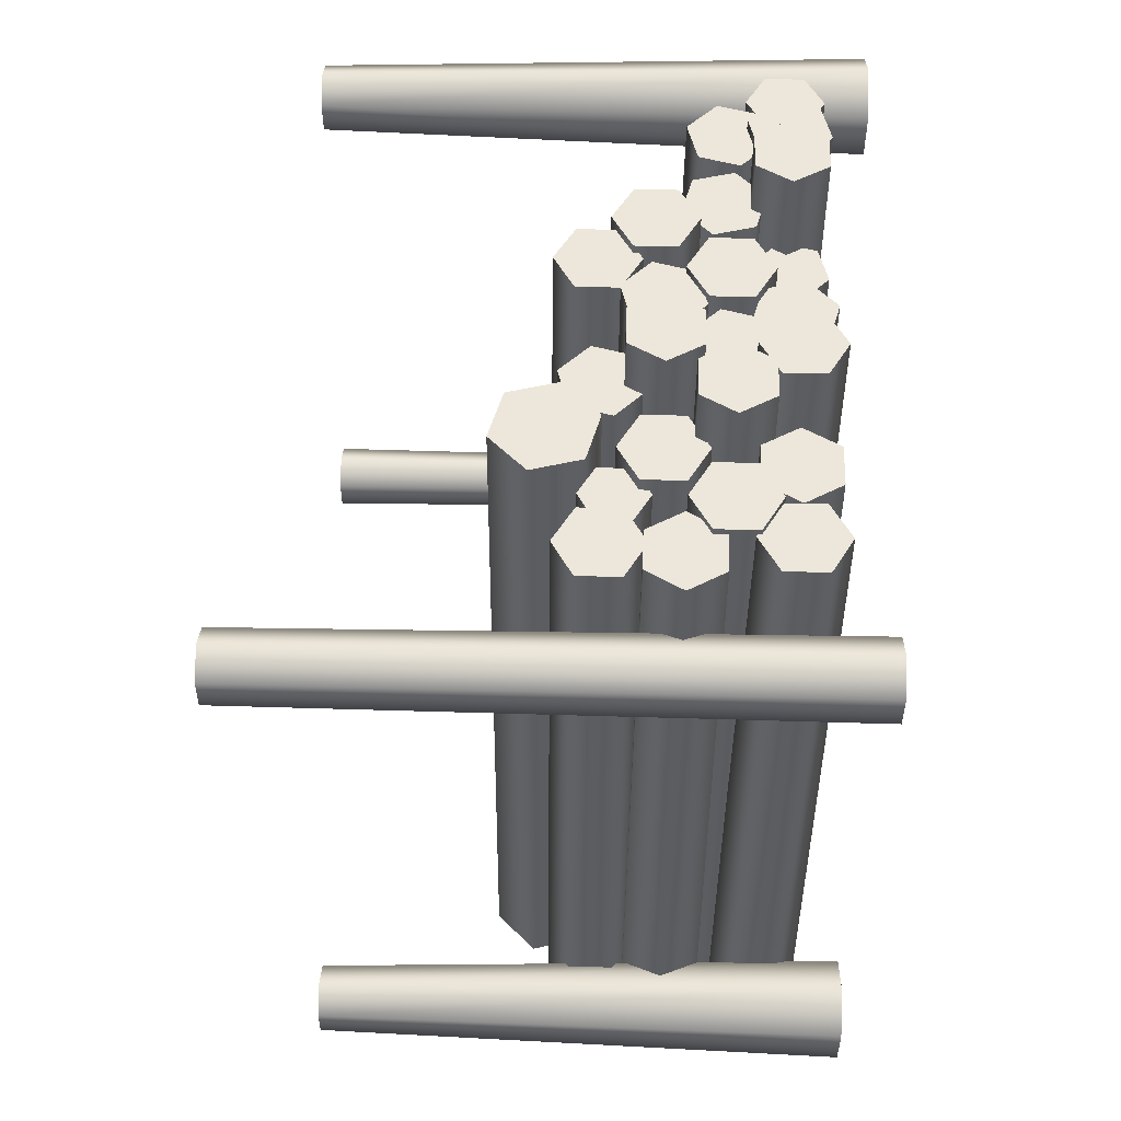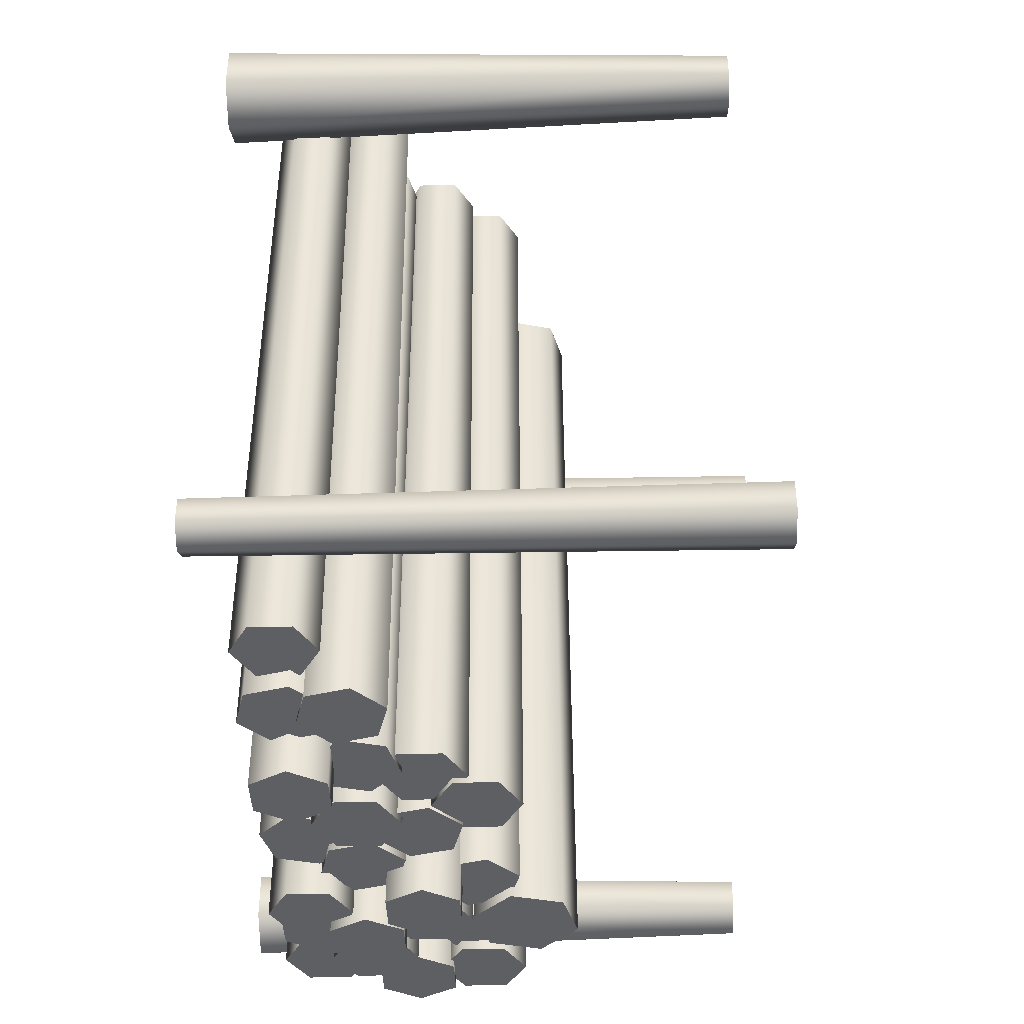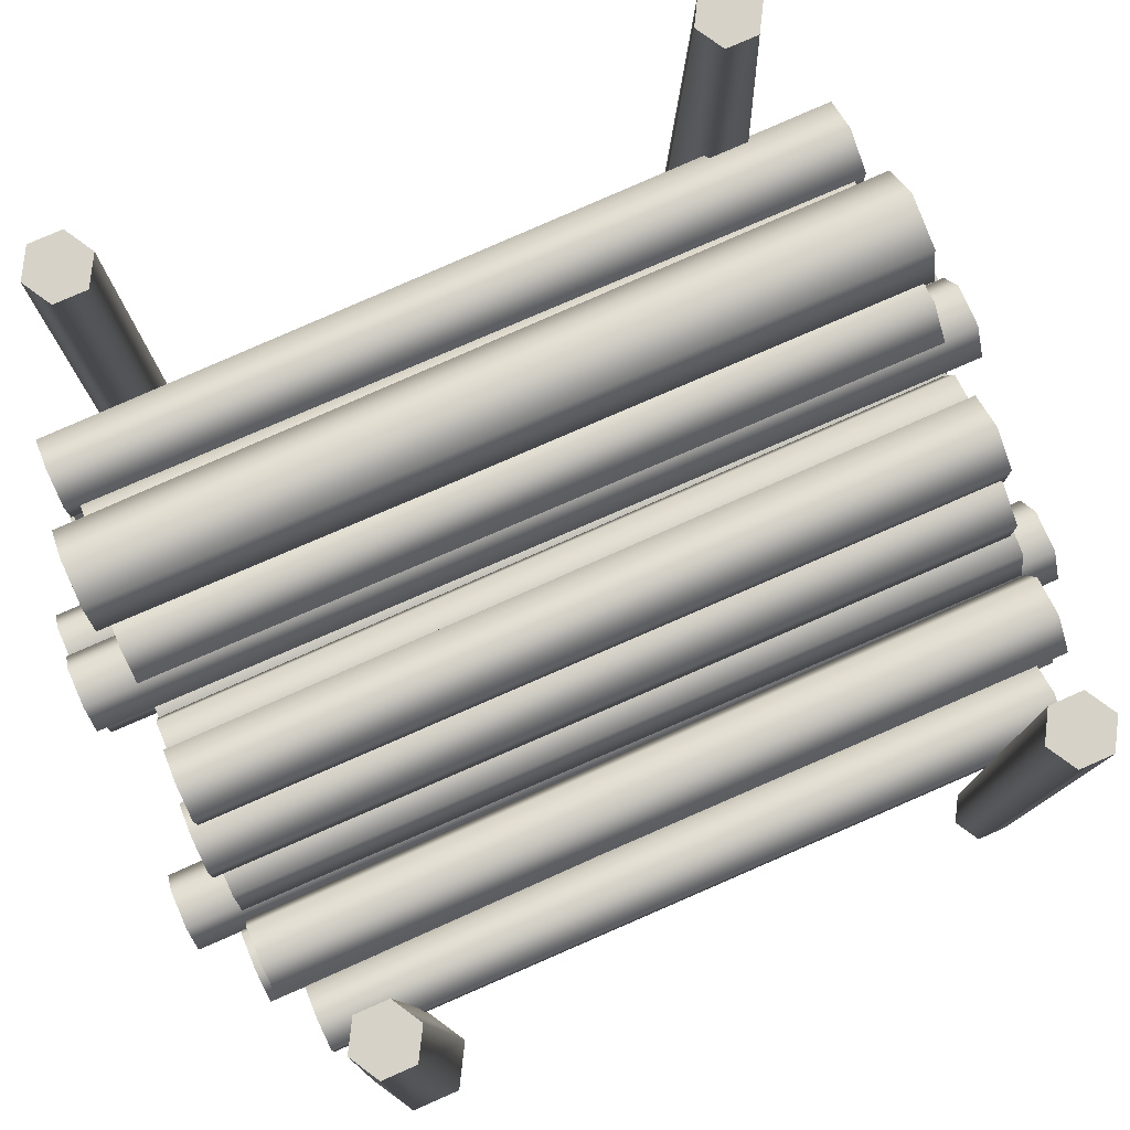
<metadata>
{"format":"obj","ext":"obj","renderer":"f3d","projection":"perspective","resolution":1024,"background":"white","views":[{"elev":53.7,"azim":-88.6,"up":"+Z"},{"elev":-40.6,"azim":91.8,"up":"+Z"},{"elev":78.3,"azim":66.3,"up":"+Y"}]}
</metadata>
<code>
o log_001
v 0.716 0.1634 -1.282
v 0.7521 0.2984 -1.282
v 0.6533 0.3972 -1.282
v 0.5183 0.3611 -1.282
v 0.4822 0.2261 -1.282
v 0.581 0.1272 -1.282
v 0.7059 0.1735 1.267
v 0.7384 0.2947 1.267
v 0.6496 0.3834 1.267
v 0.5284 0.3509 1.267
v 0.496 0.2298 1.267
v 0.5847 0.141 1.267
v 0.294 0.1744 -1.192
v 0.3261 0.2944 -1.192
v 0.2383 0.3823 -1.192
v 0.1182 0.3501 -1.192
v 0.08605 0.2301 -1.192
v 0.1739 0.1422 -1.192
v 0.285 0.1833 1.115
v 0.3139 0.2911 1.115
v 0.235 0.37 1.115
v 0.1272 0.3411 1.115
v 0.09831 0.2334 1.115
v 0.1772 0.1545 1.115
v -0.07006 0.3374 -1.305
v -0.0339 0.4724 -1.305
v -0.1327 0.5712 -1.305
v -0.2677 0.5351 -1.305
v -0.3039 0.4001 -1.305
v -0.205 0.3013 -1.305
v -0.08015 0.3475 1.233
v -0.04767 0.4687 1.233
v -0.1364 0.5575 1.233
v -0.2576 0.525 1.233
v -0.2901 0.4038 1.233
v -0.2014 0.315 1.233
v 0.2066 0.3664 -1.313
v 0.2066 0.5061 -1.313
v 0.08562 0.576 -1.313
v -0.0354 0.5061 -1.313
v -0.03541 0.3664 -1.313
v 0.08562 0.2965 -1.313
v 0.1943 0.3735 1.258
v 0.1943 0.499 1.258
v 0.08561 0.5617 1.258
v -0.02305 0.499 1.258
v -0.02305 0.3735 1.258
v 0.08561 0.3108 1.258
v 0.9537 0.1974 -1.224
v 0.9537 0.3271 -1.224
v 0.8414 0.3919 -1.224
v 0.7291 0.3271 -1.224
v 0.7291 0.1974 -1.224
v 0.8414 0.1325 -1.224
v 0.9422 0.204 1.157
v 0.9422 0.3205 1.157
v 0.8414 0.3787 1.157
v 0.7405 0.3205 1.157
v 0.7405 0.204 1.157
v 0.8414 0.1458 1.157
v 0.7209 0.3374 -1.295
v 0.757 0.4724 -1.295
v 0.6582 0.5712 -1.295
v 0.5232 0.5351 -1.295
v 0.4871 0.4001 -1.295
v 0.5859 0.3013 -1.295
v 0.7108 0.3475 1.233
v 0.7432 0.4687 1.233
v 0.6545 0.5574 1.233
v 0.5333 0.525 1.233
v 0.5008 0.4038 1.233
v 0.5896 0.315 1.233
v -0.5843 0.3664 -1.317
v -0.5843 0.5061 -1.317
v -0.7053 0.576 -1.317
v -0.8263 0.5061 -1.317
v -0.8263 0.3664 -1.317
v -0.7053 0.2965 -1.317
v -0.5966 0.3735 1.253
v -0.5966 0.499 1.253
v -0.7053 0.5617 1.253
v -0.814 0.499 1.253
v -0.814 0.3735 1.253
v -0.7053 0.3108 1.253
v -0.3035 0.4362 -1.413
v -0.3704 0.5522 -1.413
v -0.5043 0.5522 -1.413
v -0.5713 0.4362 -1.413
v -0.5043 0.3203 -1.413
v -0.3704 0.3203 -1.413
v -0.3171 0.4362 1.406
v -0.3773 0.5404 1.406
v -0.4975 0.5404 1.406
v -0.5576 0.4362 1.406
v -0.4975 0.3321 1.406
v -0.3773 0.3321 1.406
v 0.133 0.6656 -1.282
v 0.254 0.7354 -1.282
v 0.254 0.8752 -1.282
v 0.133 0.9451 -1.282
v 0.012 0.8752 -1.282
v 0.012 0.7354 -1.282
v 0.133 0.6798 1.233
v 0.2417 0.7426 1.233
v 0.2417 0.868 1.233
v 0.133 0.9308 1.233
v 0.02436 0.868 1.233
v 0.02435 0.7426 1.233
v 0.3849 0.5754 -1.265
v 0.3849 0.7151 -1.265
v 0.2639 0.785 -1.265
v 0.1428 0.7152 -1.265
v 0.1428 0.5754 -1.265
v 0.2639 0.5055 -1.265
v 0.3725 0.5825 1.261
v 0.3725 0.708 1.261
v 0.2639 0.7708 1.261
v 0.1552 0.708 1.261
v 0.1552 0.5825 1.261
v 0.2639 0.5198 1.261
v 0.3871 0.3185 -1.282
v 0.4859 0.4173 -1.282
v 0.4498 0.5523 -1.282
v 0.3148 0.5885 -1.282
v 0.216 0.4896 -1.282
v 0.2521 0.3547 -1.282
v 0.3834 0.3323 1.233
v 0.4722 0.421 1.233
v 0.4397 0.5422 1.233
v 0.3185 0.5747 1.233
v 0.2298 0.4859 1.233
v 0.2622 0.3647 1.233
v 0.1003 0.5242 -1.291
v 0.1365 0.6592 -1.291
v 0.03766 0.758 -1.291
v -0.09733 0.7218 -1.291
v -0.1335 0.5869 -1.291
v -0.03468 0.488 -1.291
v 0.09021 0.5343 1.233
v 0.1227 0.6555 1.233
v 0.03396 0.7442 1.233
v -0.08724 0.7118 1.233
v -0.1197 0.5905 1.233
v -0.03099 0.5018 1.233
v -0.1331 0.623 -1.413
v -0.2001 0.739 -1.413
v -0.334 0.739 -1.413
v -0.4009 0.623 -1.413
v -0.334 0.5071 -1.413
v -0.2001 0.5071 -1.413
v -0.1468 0.623 1.406
v -0.2069 0.7271 1.406
v -0.3271 0.7272 1.406
v -0.3872 0.623 1.406
v -0.3271 0.5189 1.406
v -0.2069 0.5189 1.406
v -0.4139 0.5531 -1.282
v -0.4139 0.6929 -1.282
v -0.5349 0.7628 -1.282
v -0.656 0.6929 -1.282
v -0.656 0.5532 -1.282
v -0.5349 0.4833 -1.282
v -0.4263 0.5603 1.233
v -0.4263 0.6858 1.233
v -0.5349 0.7485 1.233
v -0.6436 0.6858 1.233
v -0.6436 0.5603 1.233
v -0.5349 0.4975 1.233
v -0.01194 0.1272 -1.282
v 0.08688 0.2261 -1.282
v 0.05071 0.361 -1.282
v -0.08428 0.3972 -1.282
v -0.1831 0.2984 -1.282
v -0.1469 0.1634 -1.282
v -0.01563 0.141 1.22
v 0.07309 0.2298 1.22
v 0.04062 0.351 1.22
v -0.08059 0.3834 1.22
v -0.1693 0.2947 1.22
v -0.1368 0.1735 1.22
v -0.2006 0.1953 -1.38
v -0.2006 0.3292 -1.38
v -0.3166 0.3961 -1.38
v -0.4326 0.3292 -1.38
v -0.4326 0.1953 -1.38
v -0.3166 0.1283 -1.38
v -0.2125 0.2021 1.407
v -0.2125 0.3223 1.407
v -0.3166 0.3825 1.406
v -0.4207 0.3223 1.406
v -0.4207 0.2021 1.406
v -0.3166 0.142 1.406
v -0.6991 0.1924 -1.257
v -0.6991 0.3321 -1.257
v -0.8201 0.402 -1.257
v -0.9411 0.3321 -1.257
v -0.9411 0.1924 -1.257
v -0.8201 0.1225 -1.257
v -0.7114 0.1995 1.233
v -0.7114 0.325 1.233
v -0.8201 0.3877 1.233
v -0.9288 0.325 1.233
v -0.9288 0.1995 1.233
v -0.8201 0.1368 1.233
v -0.9263 4e-06 -0.8677
v -0.9263 4e-06 -1.018
v -1.057 4e-06 -1.094
v -1.187 -3e-06 -1.018
v -1.187 -3e-06 -0.8677
v -1.057 4e-06 -0.7924
v -0.9691 1.642 -0.8924
v -0.9691 1.642 -0.9936
v -1.057 1.642 -1.044
v -1.144 1.642 -0.9936
v -1.144 1.642 -0.8924
v -1.057 1.642 -0.8418
v 1.132 4e-06 -0.8996
v 1.132 4e-06 -0.9865
v 1.057 4e-06 -1.03
v 0.9815 4e-06 -0.9865
v 0.9815 4e-06 -0.8996
v 1.057 4e-06 -0.8562
v 1.144 1.732 -0.8924
v 1.144 1.732 -0.9936
v 1.057 1.732 -1.044
v 0.9691 1.732 -0.9936
v 0.9691 1.732 -0.8924
v 1.057 1.732 -0.8419
v -0.5147 0.1412 -1.282
v -0.4448 0.2622 -1.282
v -0.5147 0.3833 -1.282
v -0.6544 0.3833 -1.282
v -0.7243 0.2622 -1.282
v -0.6544 0.1412 -1.282
v -0.5218 0.1536 1.233
v -0.4591 0.2622 1.233
v -0.5218 0.3709 1.233
v -0.6473 0.3709 1.233
v -0.71 0.2622 1.233
v -0.6473 0.1536 1.233
v -0.9591 -3e-06 0.9994
v -0.9591 -3e-06 0.8867
v -1.057 4e-06 0.8303
v -1.154 -3e-06 0.8866
v -1.154 4e-06 0.9994
v -1.057 -3e-06 1.056
v -0.9691 1.812 0.9937
v -0.9691 1.812 0.8924
v -1.057 1.812 0.8418
v -1.144 1.812 0.8924
v -1.144 1.812 0.9937
v -1.057 1.812 1.044
v 1.187 -3e-06 1.018
v 1.187 -1e-05 0.8677
v 1.057 -3e-06 0.7924
v 0.9263 -1e-05 0.8677
v 0.9263 -3e-06 1.018
v 1.057 4e-06 1.094
v 1.144 1.658 0.9936
v 1.144 1.658 0.8925
v 1.057 1.658 0.8418
v 0.9691 1.658 0.8923
v 0.9691 1.658 0.9936
v 1.057 1.658 1.044
v 0.5234 0.2729 -1.413
v 0.4564 0.3888 -1.413
v 0.3225 0.3888 -1.413
v 0.2555 0.2729 -1.413
v 0.3225 0.1569 -1.413
v 0.4564 0.1569 -1.413
v 0.5097 0.2729 1.406
v 0.4496 0.377 1.406
v 0.3293 0.377 1.406
v 0.2692 0.2729 1.406
v 0.3293 0.1688 1.406
v 0.4496 0.1687 1.406
v -0.799 0.4458 -1.304
v -0.7291 0.5669 -1.304
v -0.799 0.6879 -1.304
v -0.9387 0.6879 -1.304
v -1.009 0.5669 -1.304
v -0.9387 0.4458 -1.304
v -0.8061 0.4582 1.233
v -0.7434 0.5669 1.233
v -0.8061 0.6755 1.233
v -0.9316 0.6755 1.233
v -0.9943 0.5669 1.233
v -0.9316 0.4582 1.233
v -0.7256 0.7172 -1.282
v -0.7256 0.8569 -1.282
v -0.8466 0.9268 -1.282
v -0.9676 0.8569 -1.282
v -0.9676 0.7172 -1.282
v -0.8466 0.6473 -1.282
v -0.738 0.7243 1.233
v -0.738 0.8498 1.233
v -0.8466 0.9125 1.233
v -0.9553 0.8498 1.233
v -0.9553 0.7243 1.233
v -0.8466 0.6616 1.233
v -0.5634 0.8057 -1.249
v -0.6592 0.8609 -1.249
v -0.7549 0.8057 -1.249
v -0.7549 0.6951 -1.249
v -0.6592 0.6399 -1.249
v -0.5634 0.6951 -1.249
v -0.5732 0.8 1.191
v -0.6592 0.8497 1.191
v -0.7451 0.8 1.191
v -0.7451 0.7008 1.191
v -0.6592 0.6512 1.191
v -0.5732 0.7008 1.191
v -0.4609 0.7698 -1.316
v -0.3392 0.8915 -1.315
v -0.3838 1.058 -1.316
v -0.55 1.102 -1.316
v -0.6717 0.9805 -1.315
v -0.6271 0.8143 -1.316
v -0.4655 0.7867 1.278
v -0.3562 0.896 1.278
v -0.3962 1.045 1.278
v -0.5455 1.085 1.278
v -0.6547 0.976 1.278
v -0.6147 0.8267 1.278
v -0.2114 0.6882 -1.282
v -0.1752 0.8232 -1.282
v -0.274 0.922 -1.282
v -0.409 0.8859 -1.282
v -0.4452 0.7509 -1.282
v -0.3464 0.6521 -1.282
v -0.2215 0.6983 1.233
v -0.189 0.8195 1.233
v -0.2777 0.9082 1.233
v -0.3989 0.8758 1.233
v -0.4314 0.7546 1.233
v -0.3427 0.6658 1.233
f 2 7 1
f 2 9 8
f 3 10 9
f 5 10 4
f 6 11 5
f 1 12 6
f 7 8 9
f 10 11 9
f 11 12 9
f 12 7 9
f 1 5 3
f 14 19 13
f 14 21 20
f 15 22 21
f 17 22 16
f 17 24 23
f 13 24 18
f 19 20 21
f 22 23 21
f 23 24 21
f 24 19 21
f 16 15 13
f 25 32 31
f 27 32 26
f 27 34 33
f 29 34 28
f 29 36 35
f 30 31 36
f 31 32 33
f 34 35 33
f 35 36 33
f 36 31 33
f 29 28 27
f 37 44 43
f 39 44 38
f 40 45 39
f 40 47 46
f 42 47 41
f 42 43 48
f 43 44 45
f 46 47 45
f 47 48 45
f 48 43 45
f 40 39 37
f 50 55 49
f 50 57 56
f 52 57 51
f 52 59 58
f 53 60 59
f 49 60 54
f 55 56 57
f 58 59 57
f 59 60 57
f 60 55 57
f 53 52 50
f 61 68 67
f 62 69 68
f 64 69 63
f 64 71 70
f 66 71 65
f 61 72 66
f 67 68 69
f 70 71 69
f 71 72 69
f 72 67 69
f 65 64 63
f 73 80 79
f 75 80 74
f 76 81 75
f 77 82 76
f 77 84 83
f 78 79 84
f 79 80 81
f 82 83 81
f 83 84 81
f 84 79 81
f 76 75 73
f 85 92 91
f 87 92 86
f 88 93 87
f 88 95 94
f 90 95 89
f 85 96 90
f 91 92 93
f 94 95 93
f 95 96 93
f 96 91 93
f 87 90 88
f 98 103 97
f 99 104 98
f 100 105 99
f 100 107 106
f 102 107 101
f 97 108 102
f 103 104 105
f 106 107 105
f 107 108 105
f 108 103 105
f 101 100 99
f 110 115 109
f 111 116 110
f 112 117 111
f 113 118 112
f 114 119 113
f 109 120 114
f 115 116 117
f 118 119 117
f 119 120 117
f 120 115 117
f 113 112 111
f 121 128 127
f 123 128 122
f 123 130 129
f 125 130 124
f 125 132 131
f 121 132 126
f 127 128 129
f 130 131 129
f 131 132 129
f 132 127 129
f 124 123 121
f 133 140 139
f 134 141 140
f 136 141 135
f 137 142 136
f 137 144 143
f 133 144 138
f 139 140 141
f 142 143 141
f 143 144 141
f 144 139 141
f 137 136 135
f 145 152 151
f 147 152 146
f 147 154 153
f 149 154 148
f 149 156 155
f 145 156 150
f 151 152 153
f 154 155 153
f 155 156 153
f 156 151 153
f 145 149 147
f 158 163 157
f 158 165 164
f 160 165 159
f 161 166 160
f 161 168 167
f 157 168 162
f 163 164 165
f 166 167 165
f 167 168 165
f 168 163 165
f 161 160 159
f 169 176 175
f 171 176 170
f 172 177 171
f 172 179 178
f 174 179 173
f 174 175 180
f 175 176 177
f 178 179 177
f 179 180 177
f 180 175 177
f 171 174 172
f 181 188 187
f 182 189 188
f 184 189 183
f 184 191 190
f 185 192 191
f 181 192 186
f 187 188 189
f 190 191 189
f 191 192 189
f 192 187 189
f 184 183 181
f 194 199 193
f 194 201 200
f 196 201 195
f 197 202 196
f 197 204 203
f 193 204 198
f 199 200 201
f 202 203 201
f 203 204 201
f 204 199 201
f 196 195 193
f 205 212 211
f 206 213 212
f 207 214 213
f 209 214 208
f 210 215 209
f 205 216 210
f 211 212 213
f 214 215 213
f 215 216 213
f 216 211 213
f 217 224 223
f 219 224 218
f 219 226 225
f 221 226 220
f 221 228 227
f 217 228 222
f 223 224 225
f 226 227 225
f 227 228 225
f 228 223 225
f 230 235 229
f 230 237 236
f 231 238 237
f 233 238 232
f 233 240 239
f 229 240 234
f 235 236 237
f 238 239 237
f 239 240 237
f 240 235 237
f 233 232 231
f 242 247 241
f 242 249 248
f 244 249 243
f 245 250 244
f 245 252 251
f 241 252 246
f 247 248 249
f 250 251 249
f 251 252 249
f 252 247 249
f 253 260 259
f 255 260 254
f 255 262 261
f 256 263 262
f 258 263 257
f 258 259 264
f 259 260 261
f 262 263 261
f 263 264 261
f 264 259 261
f 265 272 271
f 266 273 272
f 268 273 267
f 268 275 274
f 270 275 269
f 265 276 270
f 271 272 273
f 274 275 273
f 275 276 273
f 276 271 273
f 269 268 267
f 278 283 277
f 278 285 284
f 280 285 279
f 281 286 280
f 282 287 281
f 282 283 288
f 283 284 285
f 286 287 285
f 287 288 285
f 288 283 285
f 280 279 277
f 289 296 295
f 290 297 296
f 291 298 297
f 292 299 298
f 294 299 293
f 289 300 294
f 295 296 297
f 298 299 297
f 299 300 297
f 300 295 297
f 292 291 289
f 302 307 301
f 303 308 302
f 303 310 309
f 304 311 310
f 306 311 305
f 301 312 306
f 307 308 309
f 310 311 309
f 311 312 309
f 312 307 309
f 305 304 303
f 314 319 313
f 314 321 320
f 316 321 315
f 317 322 316
f 317 324 323
f 313 324 318
f 319 320 321
f 322 323 321
f 323 324 321
f 324 319 321
f 317 316 315
f 325 332 331
f 327 332 326
f 327 334 333
f 328 335 334
f 330 335 329
f 325 336 330
f 331 332 333
f 334 335 333
f 335 336 333
f 336 331 333
f 329 328 327
f 256 255 254
f 242 245 243
f 208 207 206
f 219 218 222
f 2 8 7
f 2 3 9
f 3 4 10
f 5 11 10
f 6 12 11
f 1 7 12
f 3 2 1
f 1 6 5
f 5 4 3
f 14 20 19
f 14 15 21
f 15 16 22
f 17 23 22
f 17 18 24
f 13 19 24
f 15 14 13
f 13 18 17
f 17 16 13
f 25 26 32
f 27 33 32
f 27 28 34
f 29 35 34
f 29 30 36
f 30 25 31
f 27 26 29
f 26 25 29
f 25 30 29
f 37 38 44
f 39 45 44
f 40 46 45
f 40 41 47
f 42 48 47
f 42 37 43
f 39 38 37
f 37 42 40
f 42 41 40
f 50 56 55
f 50 51 57
f 52 58 57
f 52 53 59
f 53 54 60
f 49 55 60
f 51 50 52
f 50 49 54
f 53 50 54
f 61 62 68
f 62 63 69
f 64 70 69
f 64 65 71
f 66 72 71
f 61 67 72
f 63 62 65
f 62 61 65
f 61 66 65
f 73 74 80
f 75 81 80
f 76 82 81
f 77 83 82
f 77 78 84
f 78 73 79
f 75 74 73
f 73 78 77
f 77 76 73
f 85 86 92
f 87 93 92
f 88 94 93
f 88 89 95
f 90 96 95
f 85 91 96
f 87 86 85
f 85 90 87
f 90 89 88
f 98 104 103
f 99 105 104
f 100 106 105
f 100 101 107
f 102 108 107
f 97 103 108
f 99 98 97
f 97 102 99
f 102 101 99
f 110 116 115
f 111 117 116
f 112 118 117
f 113 119 118
f 114 120 119
f 109 115 120
f 111 110 114
f 110 109 114
f 114 113 111
f 121 122 128
f 123 129 128
f 123 124 130
f 125 131 130
f 125 126 132
f 121 127 132
f 123 122 121
f 121 126 125
f 125 124 121
f 133 134 140
f 134 135 141
f 136 142 141
f 137 143 142
f 137 138 144
f 133 139 144
f 135 134 133
f 133 138 135
f 138 137 135
f 145 146 152
f 147 153 152
f 147 148 154
f 149 155 154
f 149 150 156
f 145 151 156
f 147 146 145
f 145 150 149
f 149 148 147
f 158 164 163
f 158 159 165
f 160 166 165
f 161 167 166
f 161 162 168
f 157 163 168
f 159 158 157
f 157 162 159
f 162 161 159
f 169 170 176
f 171 177 176
f 172 178 177
f 172 173 179
f 174 180 179
f 174 169 175
f 171 170 169
f 169 174 171
f 174 173 172
f 181 182 188
f 182 183 189
f 184 190 189
f 184 185 191
f 185 186 192
f 181 187 192
f 183 182 181
f 181 186 184
f 186 185 184
f 194 200 199
f 194 195 201
f 196 202 201
f 197 203 202
f 197 198 204
f 193 199 204
f 195 194 193
f 193 198 197
f 197 196 193
f 205 206 212
f 206 207 213
f 207 208 214
f 209 215 214
f 210 216 215
f 205 211 216
f 217 218 224
f 219 225 224
f 219 220 226
f 221 227 226
f 221 222 228
f 217 223 228
f 230 236 235
f 230 231 237
f 231 232 238
f 233 239 238
f 233 234 240
f 229 235 240
f 231 230 229
f 229 234 231
f 234 233 231
f 242 248 247
f 242 243 249
f 244 250 249
f 245 251 250
f 245 246 252
f 241 247 252
f 253 254 260
f 255 261 260
f 255 256 262
f 256 257 263
f 258 264 263
f 258 253 259
f 265 266 272
f 266 267 273
f 268 274 273
f 268 269 275
f 270 276 275
f 265 271 276
f 267 266 265
f 265 270 267
f 270 269 267
f 278 284 283
f 278 279 285
f 280 286 285
f 281 287 286
f 282 288 287
f 282 277 283
f 279 278 277
f 277 282 281
f 281 280 277
f 289 290 296
f 290 291 297
f 291 292 298
f 292 293 299
f 294 300 299
f 289 295 300
f 291 290 289
f 289 294 293
f 293 292 289
f 302 308 307
f 303 309 308
f 303 304 310
f 304 305 311
f 306 312 311
f 301 307 312
f 303 302 305
f 302 301 305
f 301 306 305
f 314 320 319
f 314 315 321
f 316 322 321
f 317 323 322
f 317 318 324
f 313 319 324
f 315 314 317
f 314 313 317
f 313 318 317
f 325 326 332
f 327 333 332
f 327 328 334
f 328 329 335
f 330 336 335
f 325 331 336
f 327 326 325
f 325 330 327
f 330 329 327
f 254 253 258
f 258 257 254
f 257 256 254
f 242 241 245
f 241 246 245
f 245 244 243
f 206 205 208
f 205 210 208
f 210 209 208
f 218 217 222
f 222 221 219
f 221 220 219

</code>
